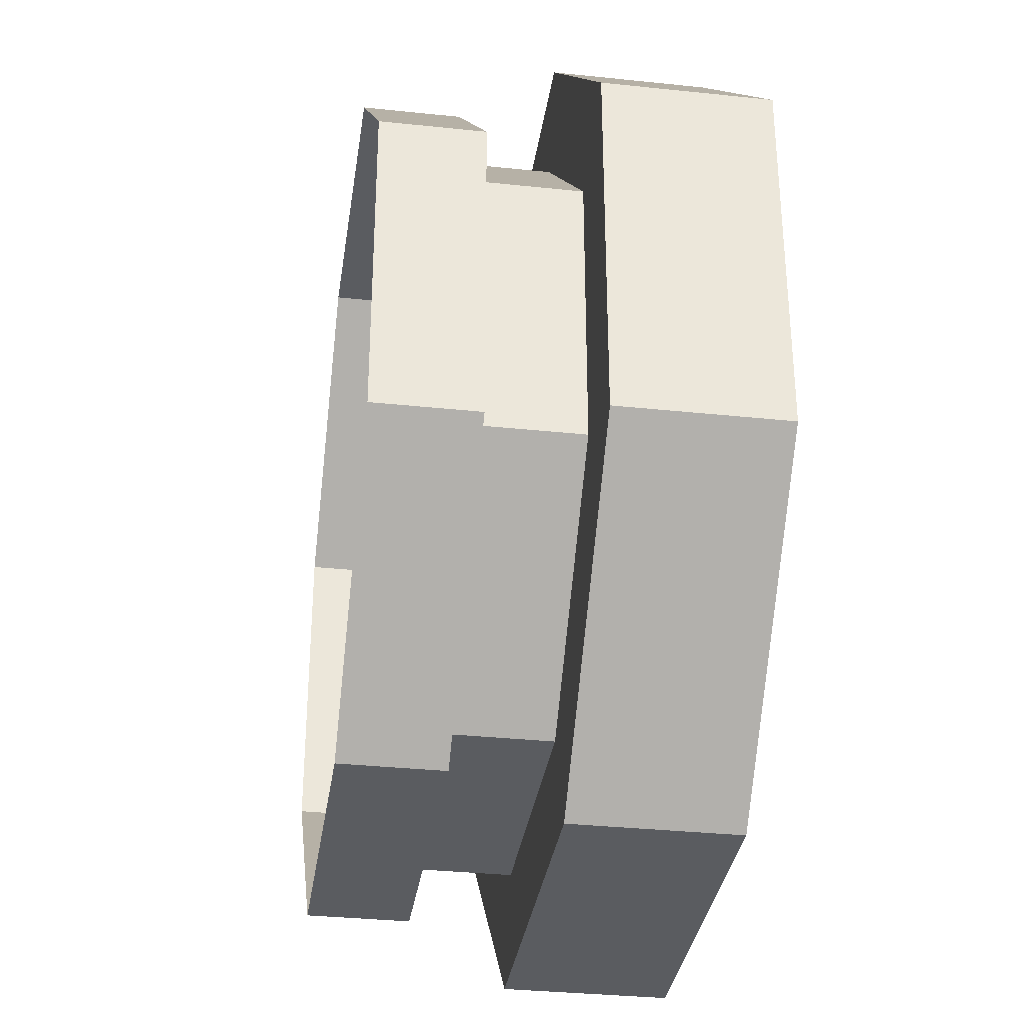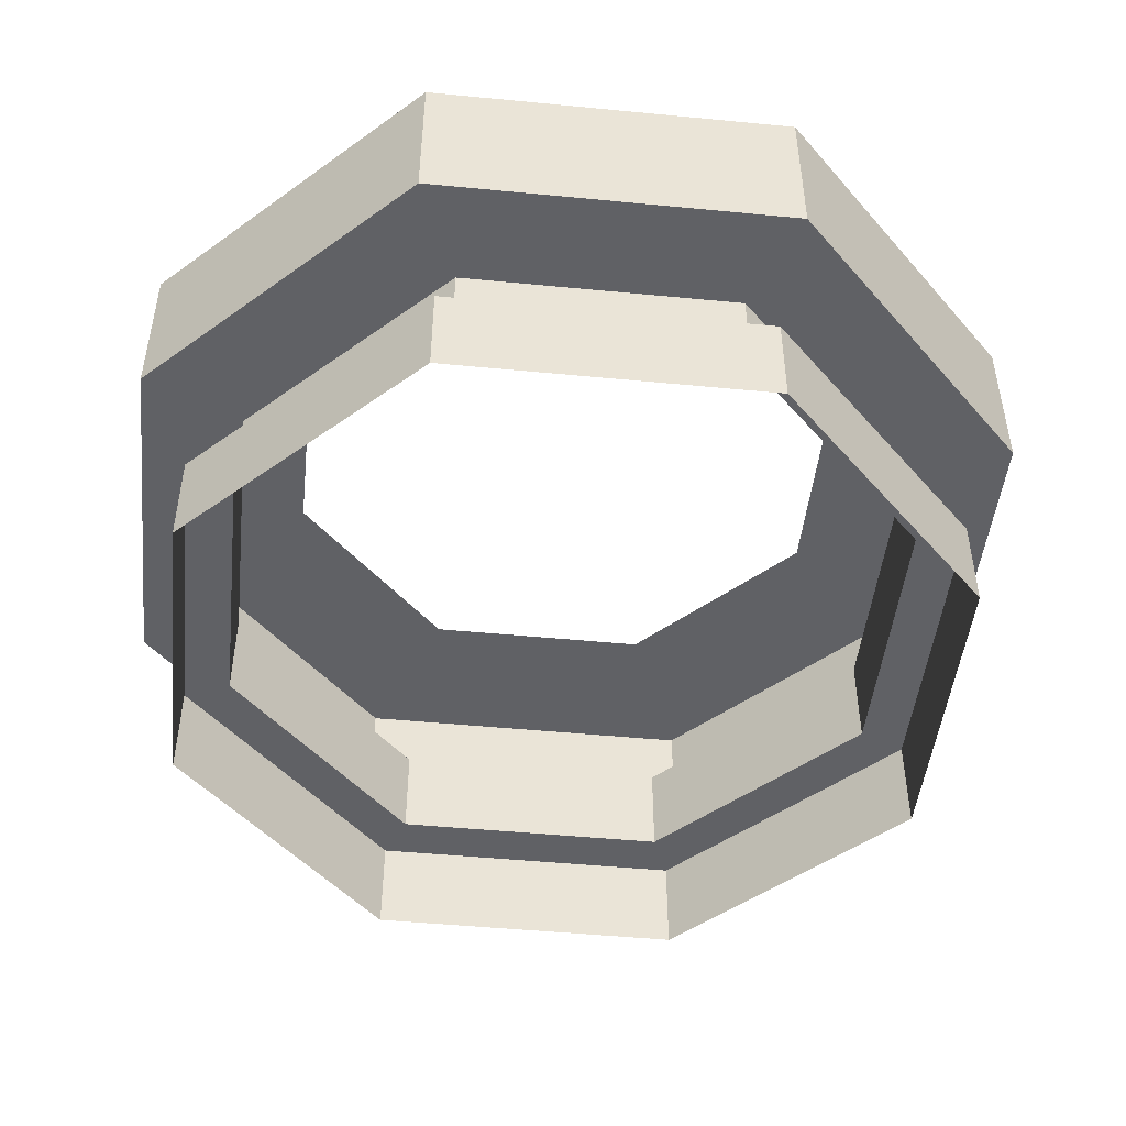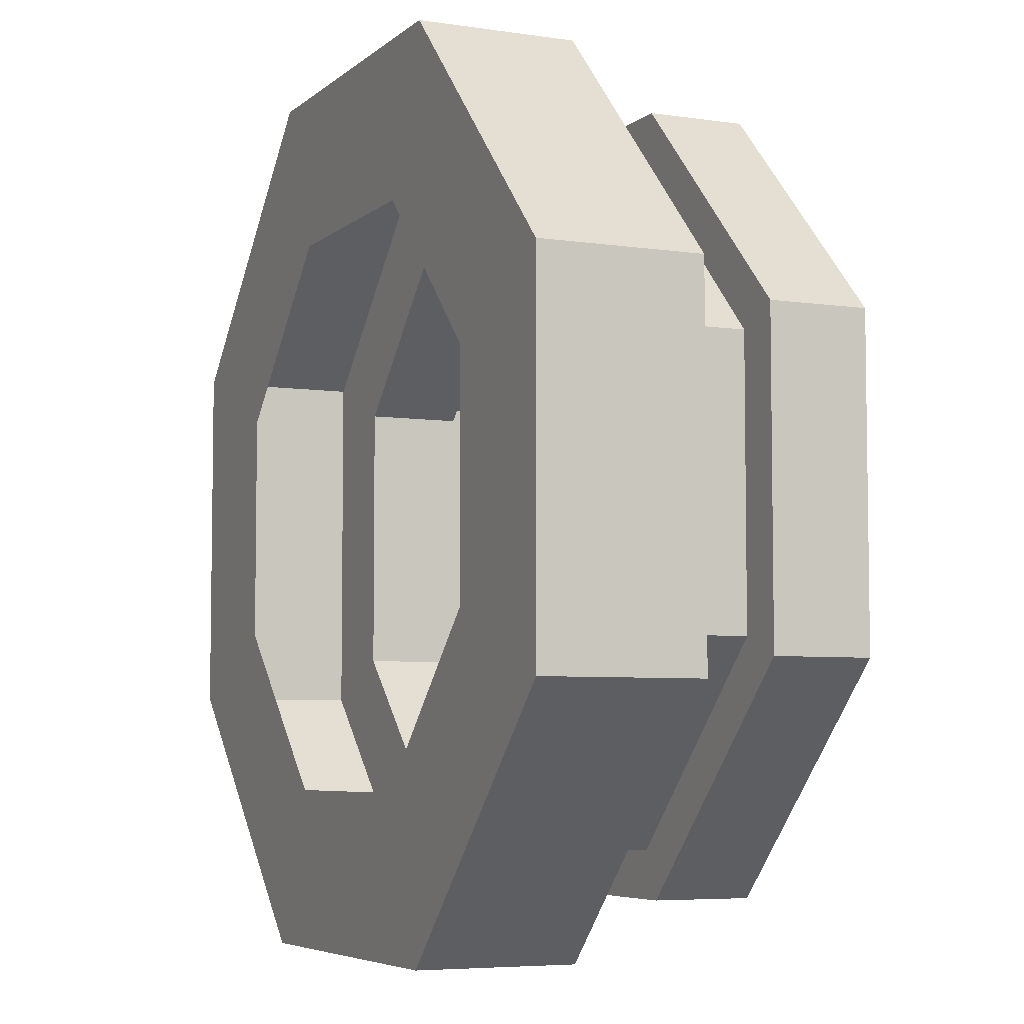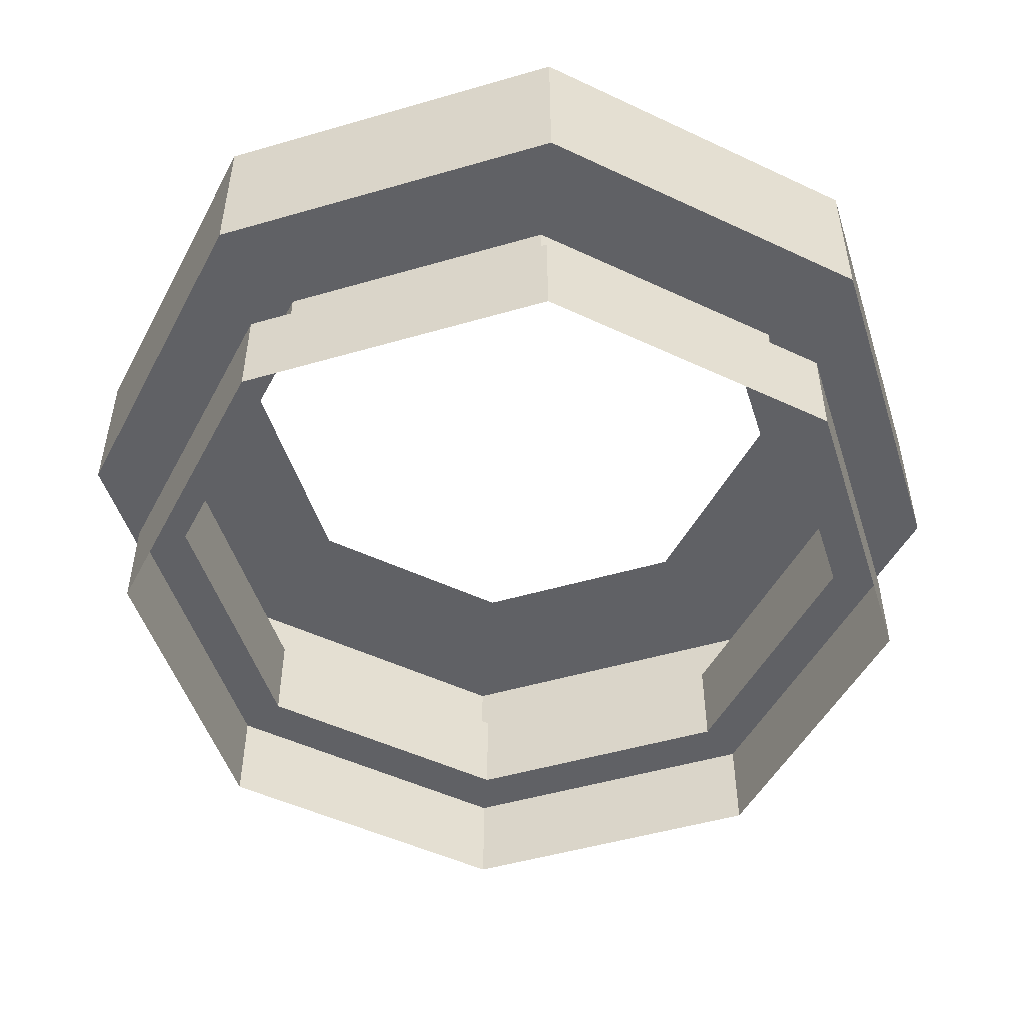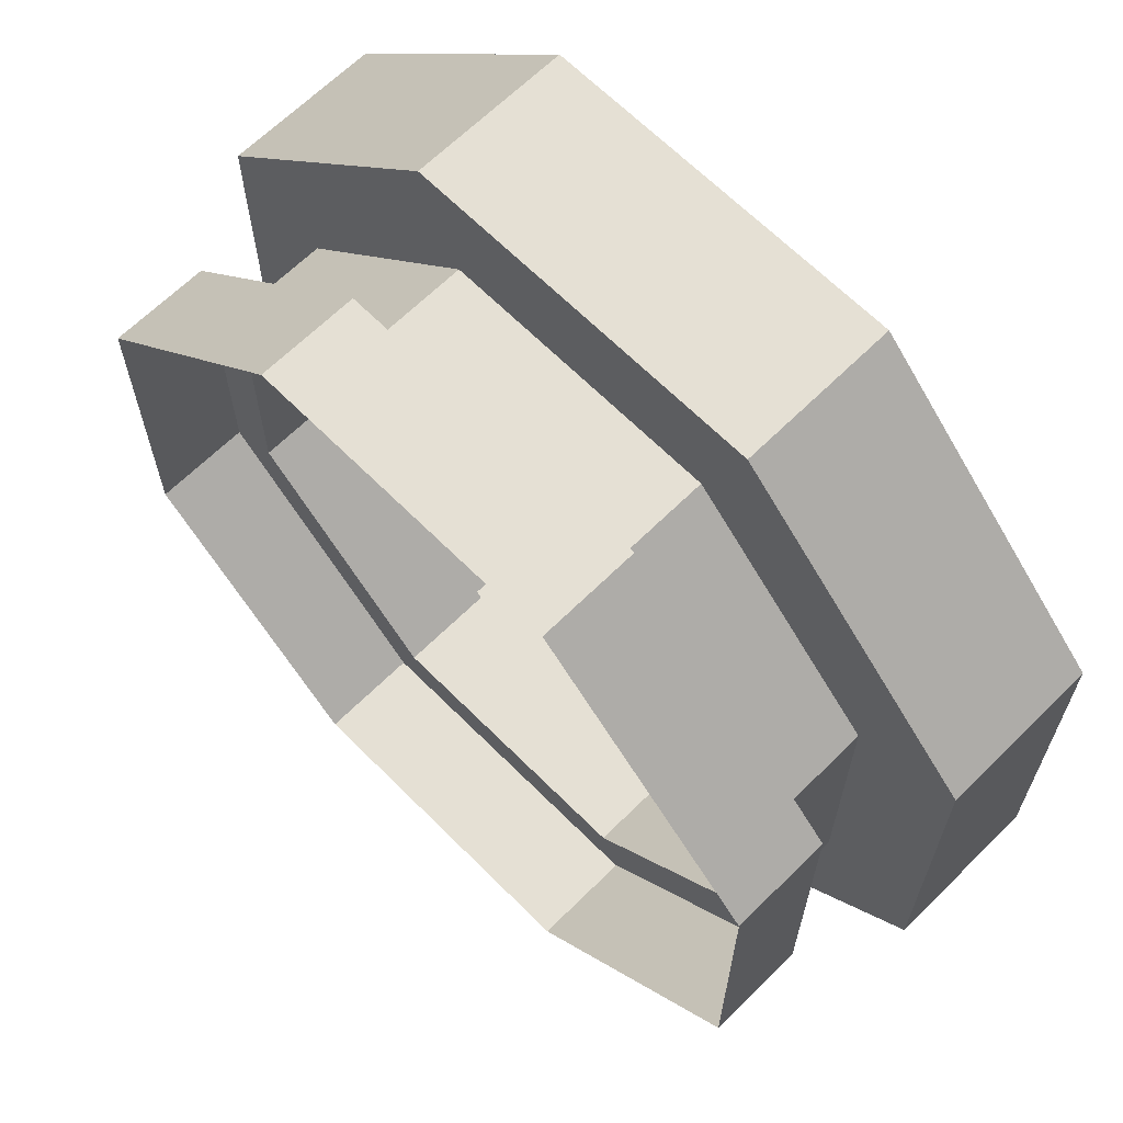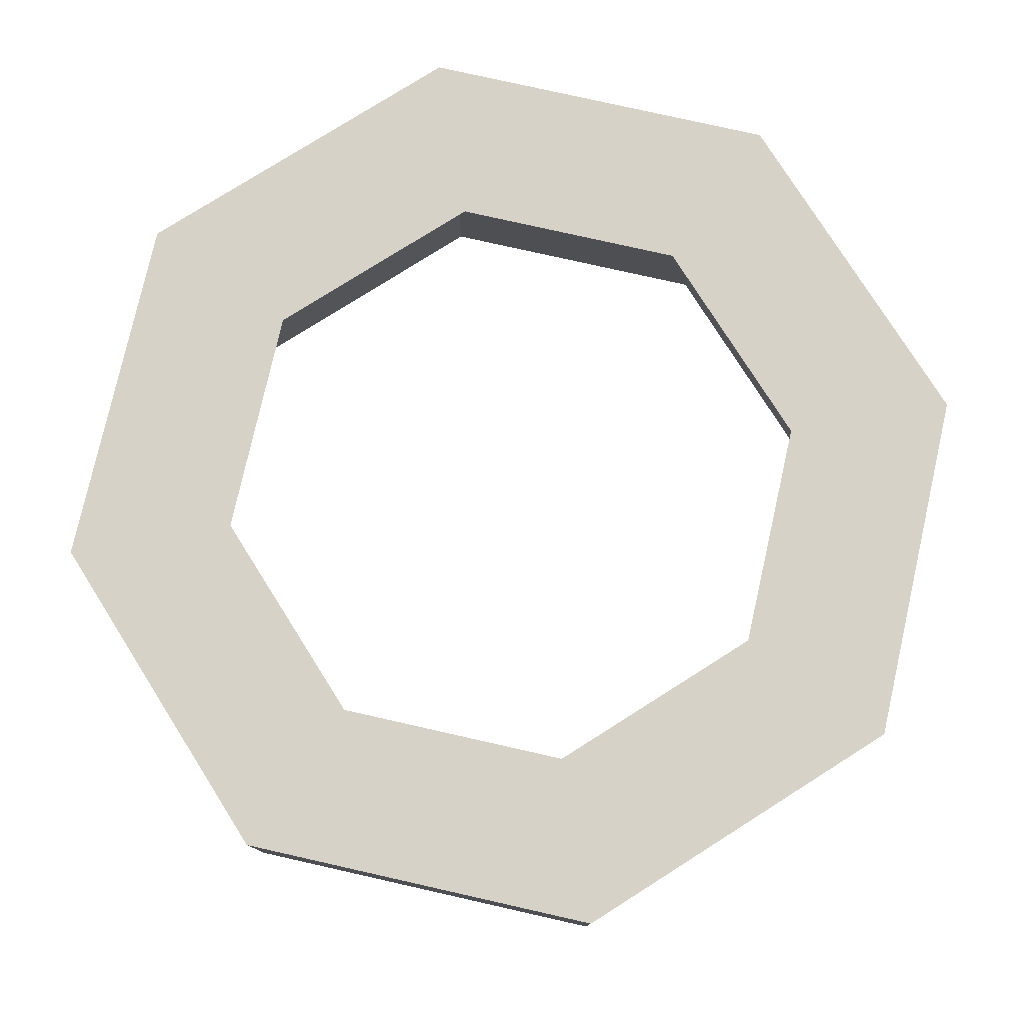
<metadata>
{"format":"obj","ext":"obj","renderer":"f3d","projection":"perspective","resolution":1024,"background":"white","views":[{"elev":-33.7,"azim":81.8,"up":"+Z"},{"elev":-47.8,"azim":173.8,"up":"+Y"},{"elev":-5.7,"azim":-114.5,"up":"+Z"},{"elev":-50.1,"azim":152.7,"up":"+Y"},{"elev":65.4,"azim":45.2,"up":"+Z"},{"elev":78.2,"azim":-167.3,"up":"+Y"}]}
</metadata>
<code>
o Circle.003_Circle.002
v -0.4459 0 1.076
v 0.4459 0 1.076
v -0.4459 0.2792 1.076
v 0.4459 0.2792 1.076
v -0.5099 0.5526 1.231
v 0.5099 0.5526 1.231
v -0.5099 1 1.231
v 0.5099 1 1.231
v -0.3913 0.2792 0.9446
v 0.3913 0.2792 0.9446
v -0.3913 0.5526 0.9446
v 0.3913 0.5526 0.9446
v -0.3263 1 0.7878
v 0.3263 1 0.7878
v 0.4459 0 1.076
v 1.076 0 0.4459
v 0.4459 0.2792 1.076
v 1.076 0.2792 0.4459
v 0.5099 0.5526 1.231
v 1.231 0.5526 0.5099
v 0.5099 1 1.231
v 1.231 1 0.5099
v 0.3913 0.2792 0.9446
v 0.9446 0.2792 0.3913
v 0.3913 0.5526 0.9446
v 0.9446 0.5526 0.3913
v 0.3263 1 0.7878
v 0.7878 1 0.3263
v 1.076 0 0.4459
v 1.076 0 -0.4459
v 1.076 0.2792 0.4459
v 1.076 0.2792 -0.4459
v 1.231 0.5526 0.5099
v 1.231 0.5526 -0.5099
v 1.231 1 0.5099
v 1.231 1 -0.5099
v 0.9446 0.2792 0.3913
v 0.9446 0.2792 -0.3913
v 0.9446 0.5526 0.3913
v 0.9446 0.5526 -0.3913
v 0.7878 1 0.3263
v 0.7878 1 -0.3263
v 1.076 0 -0.4459
v 0.4459 0 -1.076
v 1.076 0.2792 -0.4459
v 0.4459 0.2792 -1.076
v 1.231 0.5526 -0.5099
v 0.5099 0.5526 -1.231
v 1.231 1 -0.5099
v 0.5099 1 -1.231
v 0.9446 0.2792 -0.3913
v 0.3913 0.2792 -0.9446
v 0.9446 0.5526 -0.3913
v 0.3913 0.5526 -0.9446
v 0.7878 1 -0.3263
v 0.3263 1 -0.7878
v 0.4459 0 -1.076
v -0.4459 0 -1.076
v 0.4459 0.2792 -1.076
v -0.4459 0.2792 -1.076
v 0.5099 0.5526 -1.231
v -0.5099 0.5526 -1.231
v 0.5099 1 -1.231
v -0.5099 1 -1.231
v 0.3913 0.2792 -0.9446
v -0.3913 0.2792 -0.9446
v 0.3913 0.5526 -0.9446
v -0.3913 0.5526 -0.9446
v 0.3263 1 -0.7878
v -0.3263 1 -0.7878
v -0.4459 0 -1.076
v -1.076 0 -0.4459
v -0.4459 0.2792 -1.076
v -1.076 0.2792 -0.4459
v -0.5099 0.5526 -1.231
v -1.231 0.5526 -0.5099
v -0.5099 1 -1.231
v -1.231 1 -0.5099
v -0.3913 0.2792 -0.9446
v -0.9446 0.2792 -0.3913
v -0.3913 0.5526 -0.9446
v -0.9446 0.5526 -0.3913
v -0.3263 1 -0.7878
v -0.7878 1 -0.3263
v -1.076 0 -0.4459
v -1.076 0 0.4459
v -1.076 0.2792 -0.4459
v -1.076 0.2792 0.4459
v -1.231 0.5526 -0.5099
v -1.231 0.5526 0.5099
v -1.231 1 -0.5099
v -1.231 1 0.5099
v -0.9446 0.2792 -0.3913
v -0.9446 0.2792 0.3913
v -0.9446 0.5526 -0.3913
v -0.9446 0.5526 0.3913
v -0.7878 1 -0.3263
v -0.7878 1 0.3263
v -1.076 0 0.4459
v -0.4459 0 1.076
v -1.076 0.2792 0.4459
v -0.4459 0.2792 1.076
v -1.231 0.5526 0.5099
v -0.5099 0.5526 1.231
v -1.231 1 0.5099
v -0.5099 1 1.231
v -0.9446 0.2792 0.3913
v -0.3913 0.2792 0.9446
v -0.9446 0.5526 0.3913
v -0.3913 0.5526 0.9446
v -0.7878 1 0.3263
v -0.3263 1 0.7878
f 5 8 7
f 11 6 5
f 10 11 9
f 10 3 4
f 1 4 3
f 8 13 7
f 19 22 21
f 25 20 19
f 24 25 23
f 24 17 18
f 15 18 17
f 22 27 21
f 33 36 35
f 40 33 39
f 38 39 37
f 38 31 32
f 29 32 31
f 36 41 35
f 47 50 49
f 53 48 47
f 52 53 51
f 52 45 46
f 43 46 45
f 50 55 49
f 61 64 63
f 67 62 61
f 66 67 65
f 60 65 59
f 57 60 59
f 64 69 63
f 75 78 77
f 81 76 75
f 80 81 79
f 80 73 74
f 71 74 73
f 78 83 77
f 89 92 91
f 95 90 89
f 94 95 93
f 94 87 88
f 85 88 87
f 92 97 91
f 103 106 105
f 109 104 103
f 108 109 107
f 108 101 102
f 99 102 101
f 106 111 105
f 5 6 8
f 11 12 6
f 10 12 11
f 10 9 3
f 1 2 4
f 8 14 13
f 19 20 22
f 25 26 20
f 24 26 25
f 24 23 17
f 15 16 18
f 22 28 27
f 33 34 36
f 40 34 33
f 38 40 39
f 38 37 31
f 29 30 32
f 36 42 41
f 47 48 50
f 53 54 48
f 52 54 53
f 52 51 45
f 43 44 46
f 50 56 55
f 61 62 64
f 67 68 62
f 66 68 67
f 60 66 65
f 57 58 60
f 64 70 69
f 75 76 78
f 81 82 76
f 80 82 81
f 80 79 73
f 71 72 74
f 78 84 83
f 89 90 92
f 95 96 90
f 94 96 95
f 94 93 87
f 85 86 88
f 92 98 97
f 103 104 106
f 109 110 104
f 108 110 109
f 108 107 101
f 99 100 102
f 106 112 111

</code>
